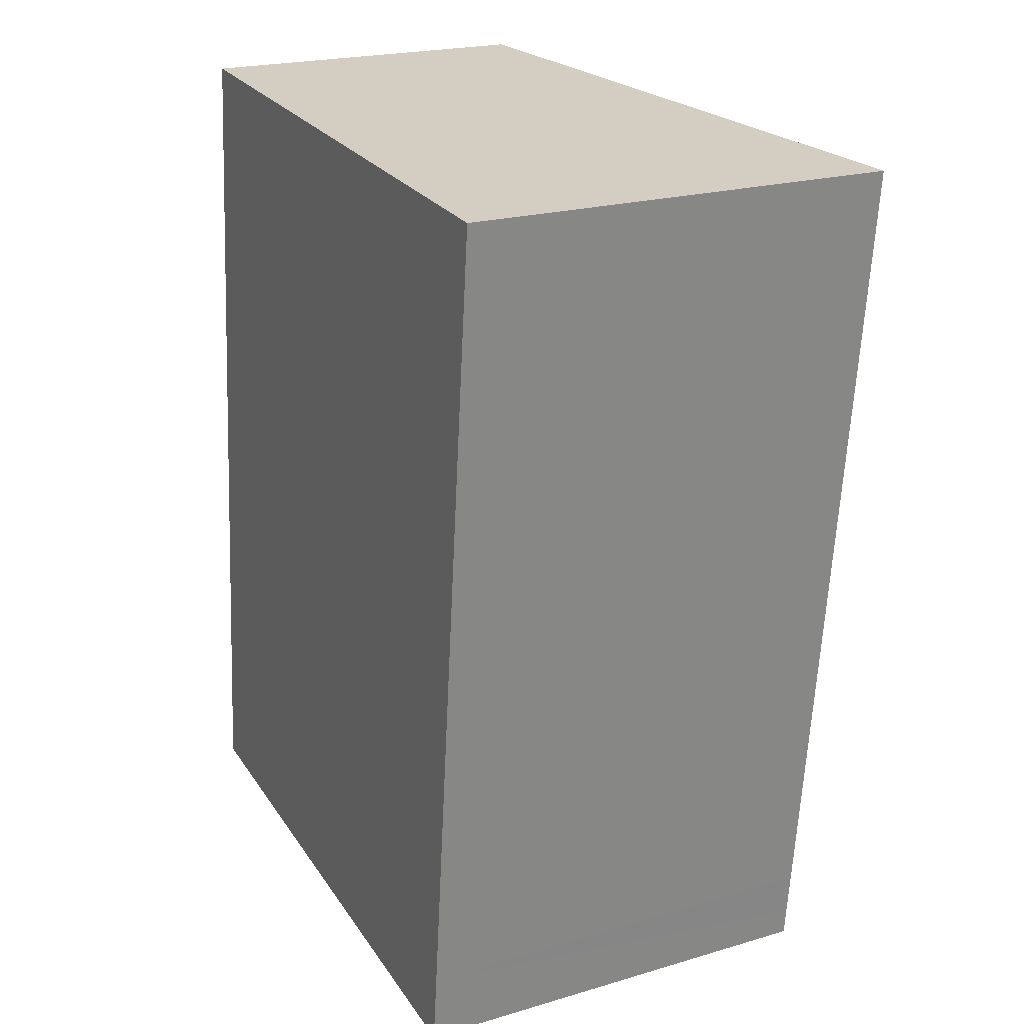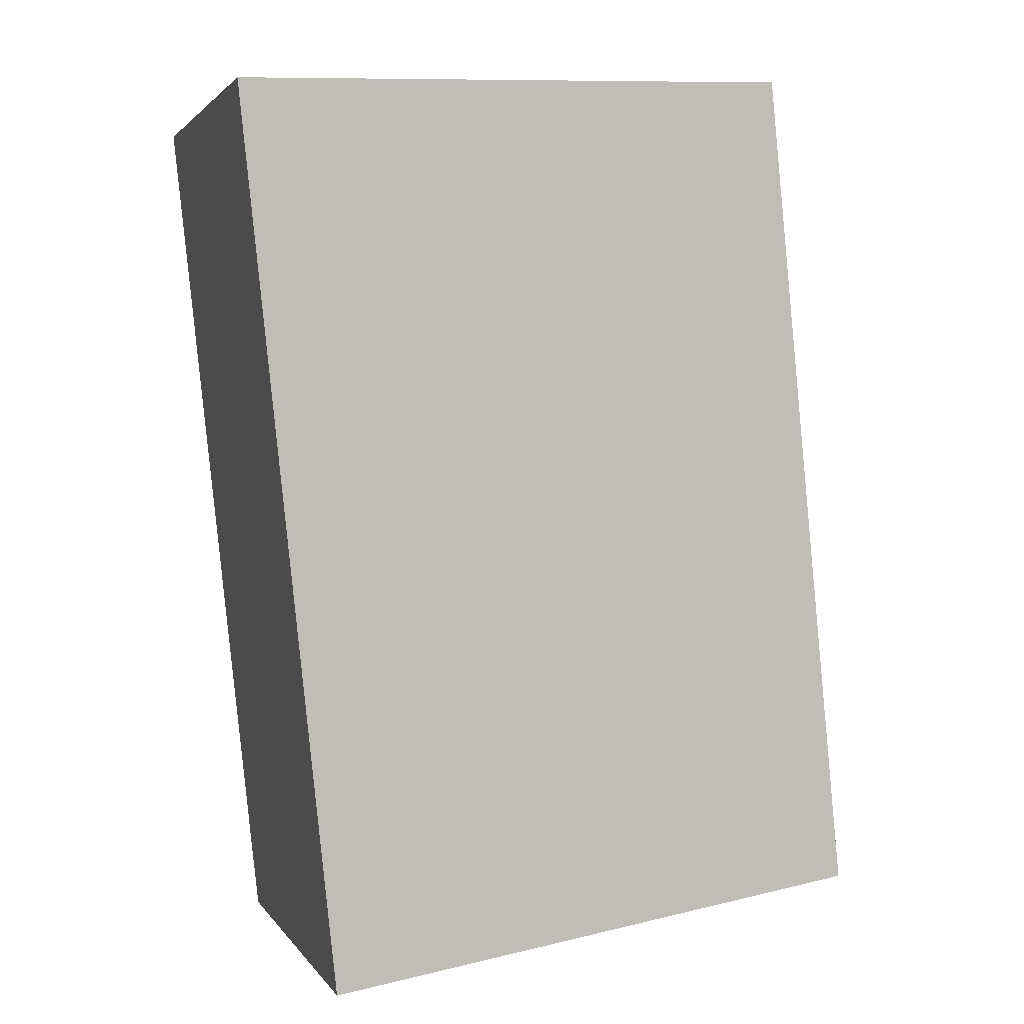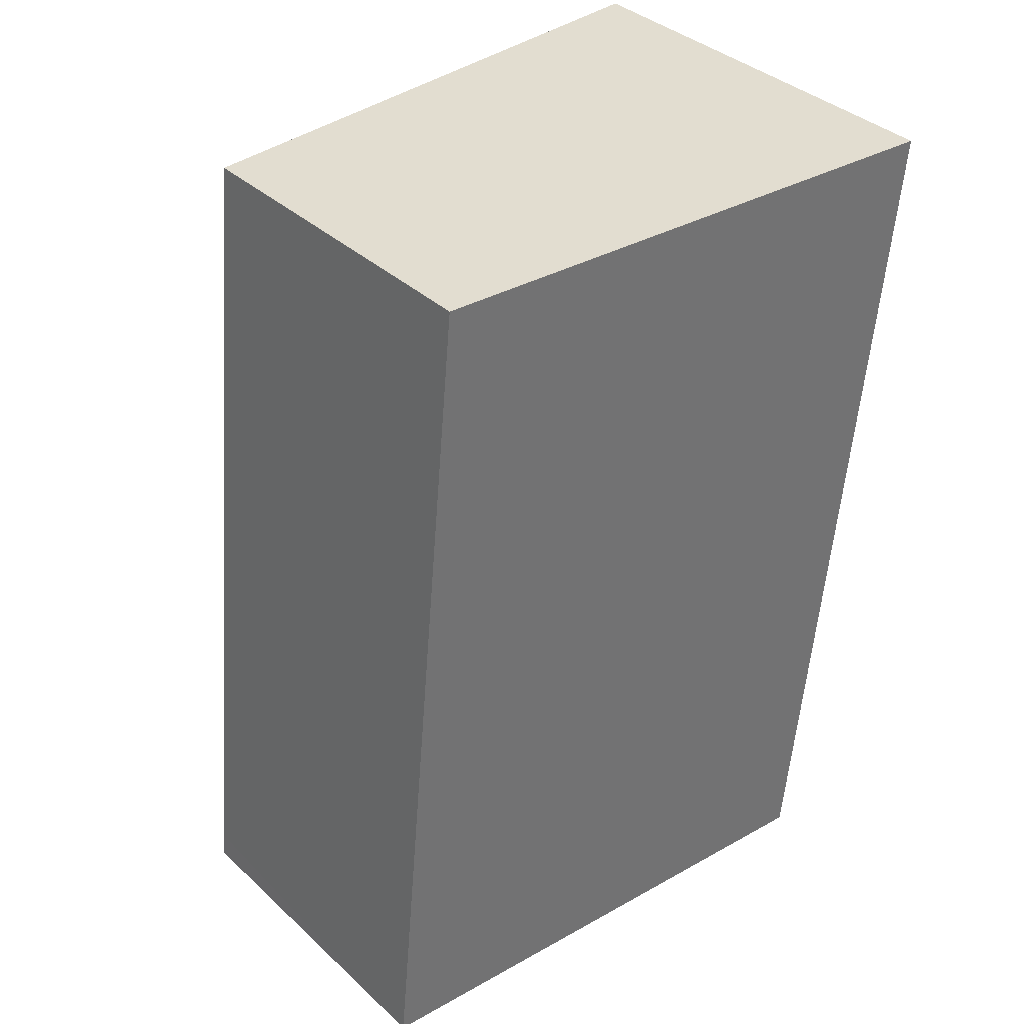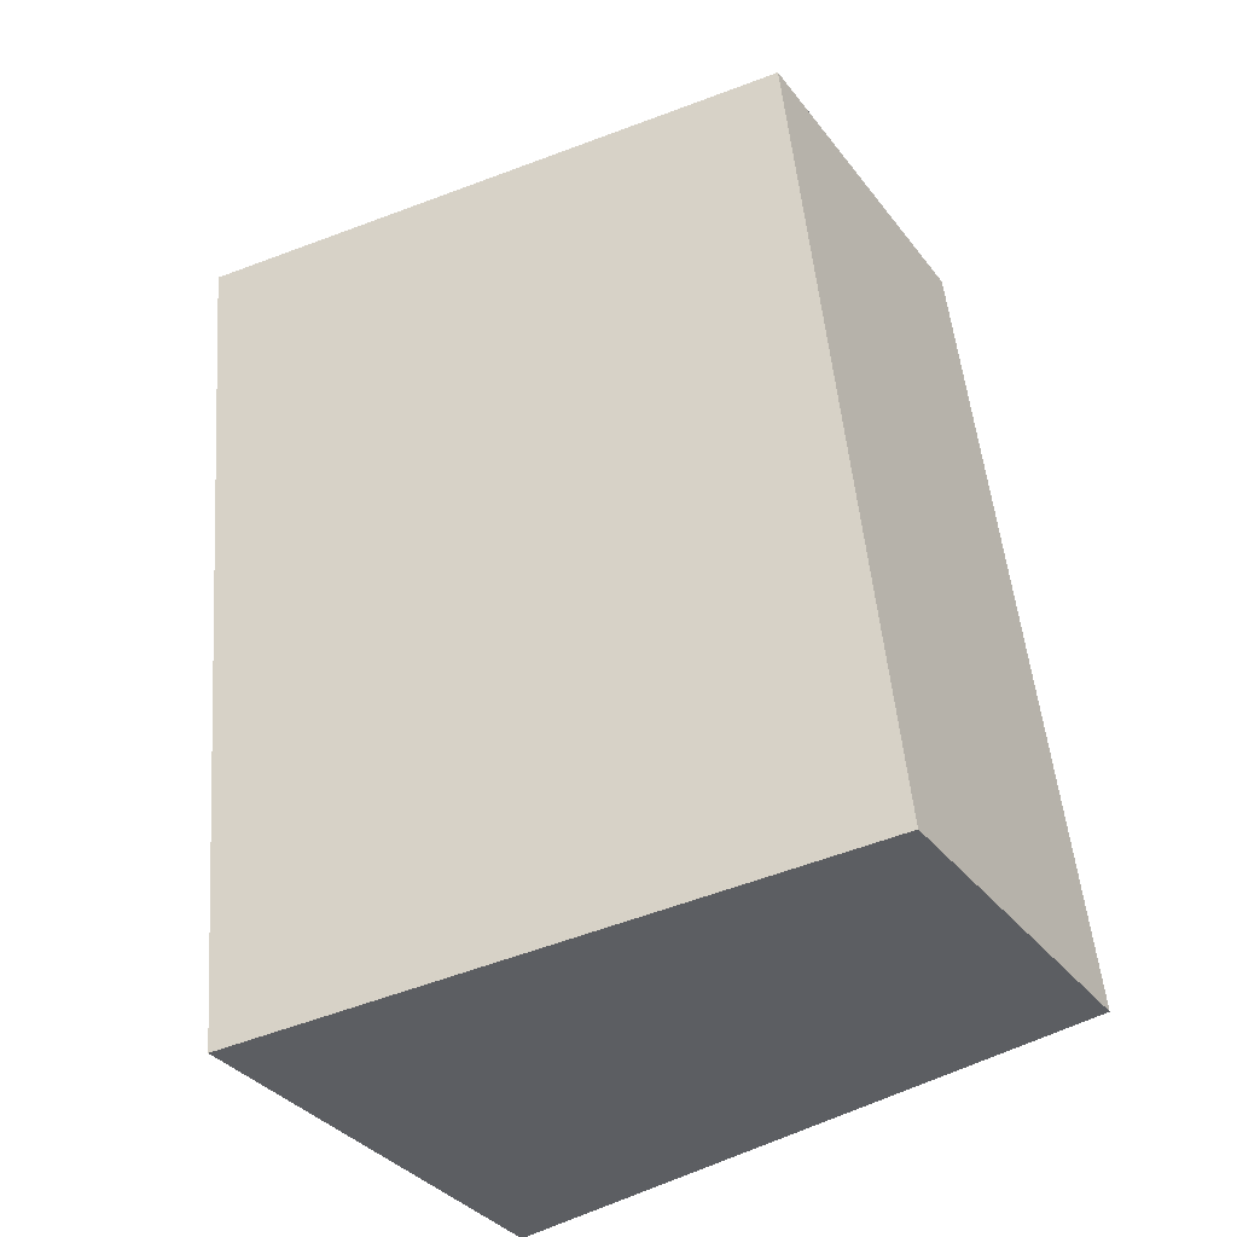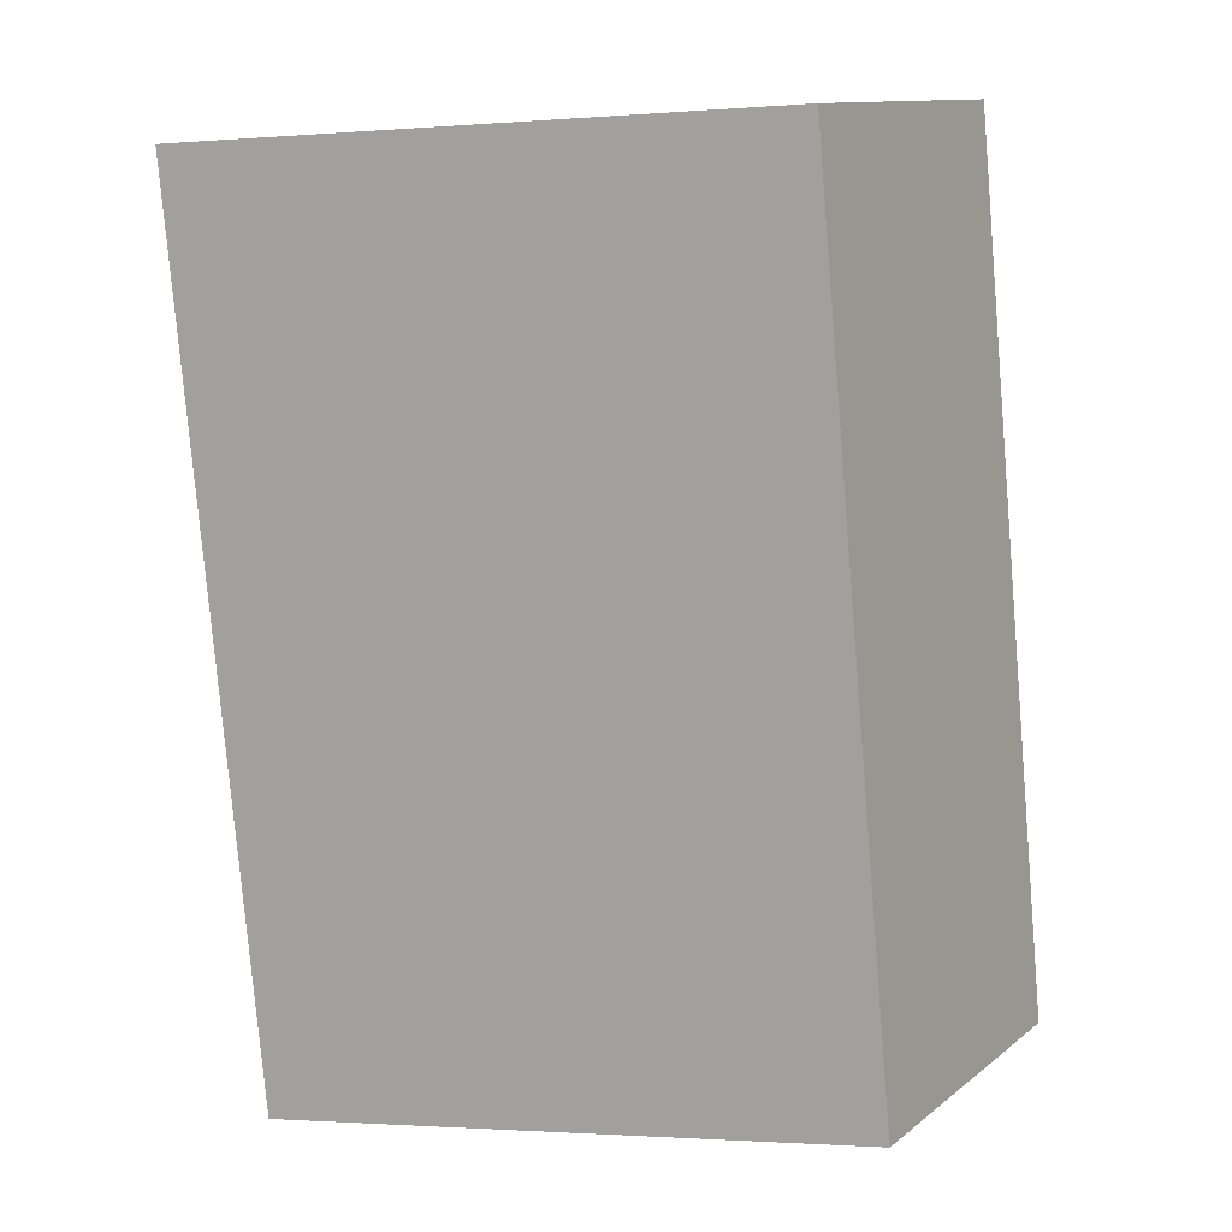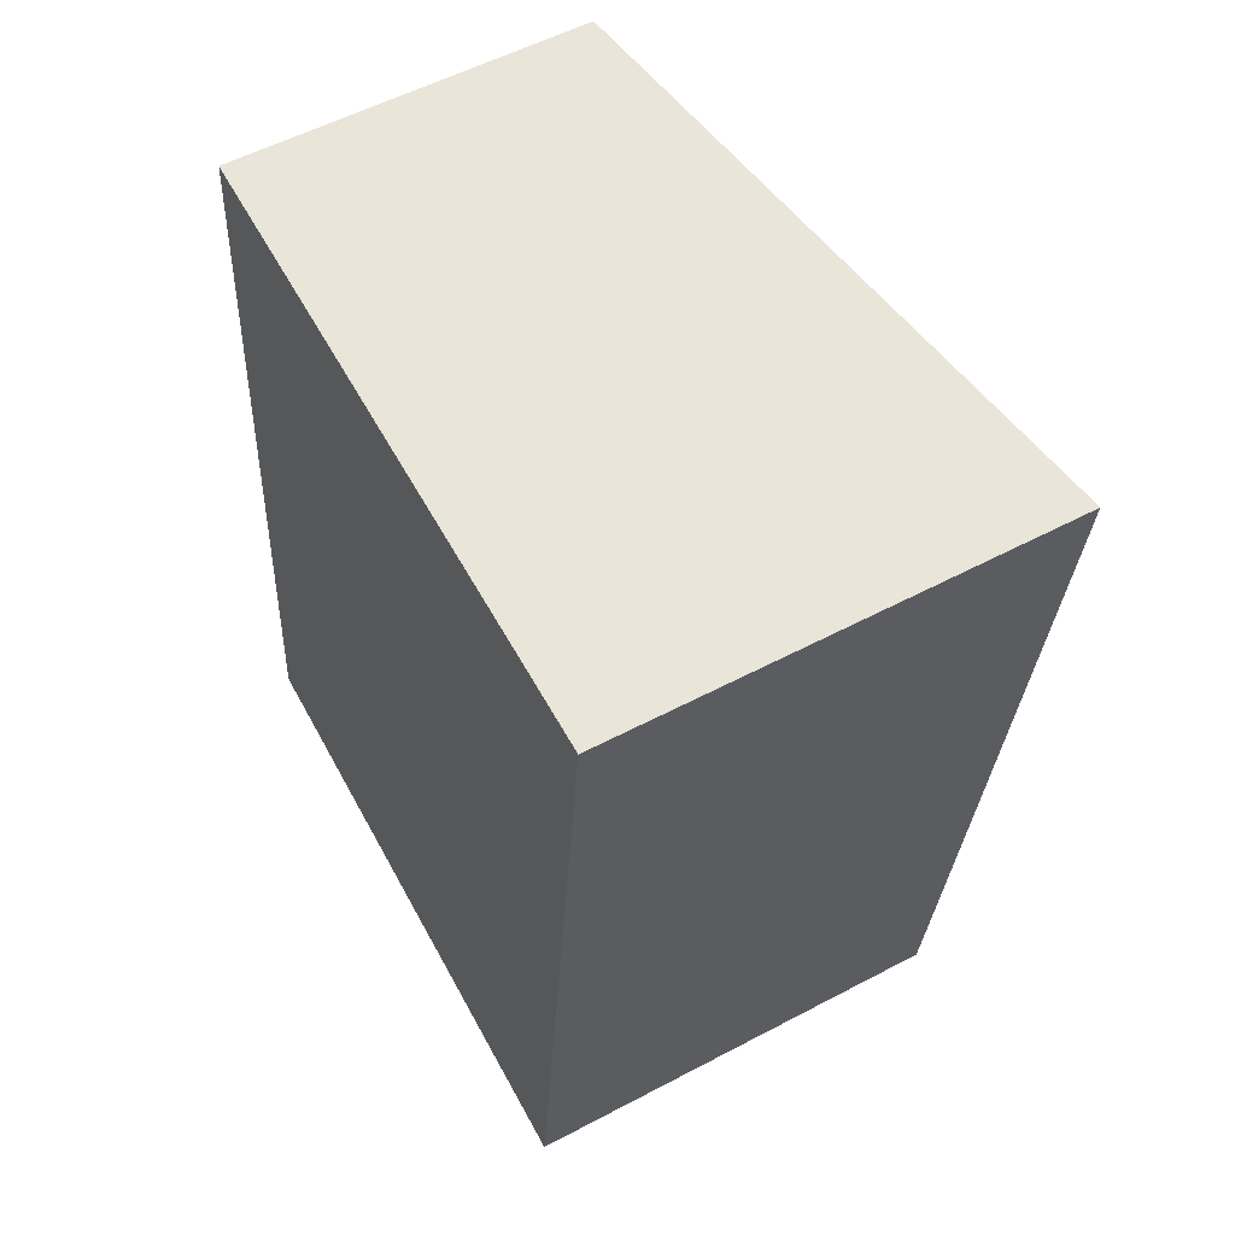
<metadata>
{"format":"obj","ext":"obj","renderer":"f3d","projection":"perspective","resolution":1024,"background":"white","views":[{"elev":21.7,"azim":62.6,"up":"+Z"},{"elev":2.2,"azim":163.2,"up":"+Z"},{"elev":37.0,"azim":-40.4,"up":"+Z"},{"elev":-36.2,"azim":-147.2,"up":"+Z"},{"elev":11.9,"azim":-149.5,"up":"+Z"},{"elev":55.9,"azim":61.0,"up":"+Z"}]}
</metadata>
<code>
v  0 1.801 1.103e-16
v  3.116 2.323 -0.184
v  3.1 2.323 -0.337
v  3.142 2.323 0.058
v  3.598 2.323 4.382
v  0.014 1.801 0.141
v  0.597 1.82 4.572
v  0.442 1.794 4.582
v  3.598 -2.683e-16 4.382
v  0.442 -2.806e-16 4.582
v  0.597 -2.8e-16 4.572
v  3.142 -3.551e-18 0.058
v  3.1 2.064e-17 -0.337
v  3.116 1.127e-17 -0.184
v  0 0 0
v  0.014 -8.634e-18 0.141
g defaultobject
f 1 2 3
f 2 1 4
f 4 1 5
f 5 1 6
f 5 6 7
f 7 6 8
f 7 9 5
f 9 7 8
f 9 8 10
f 9 10 11
f 9 4 5
f 4 9 12
f 4 12 2
f 2 12 3
f 3 12 13
f 13 12 14
f 13 1 3
f 1 13 15
f 15 6 1
f 6 15 8
f 8 15 10
f 10 15 16
f 14 15 13
f 15 14 12
f 15 12 9
f 15 9 16
f 16 9 11
f 16 11 10

</code>
